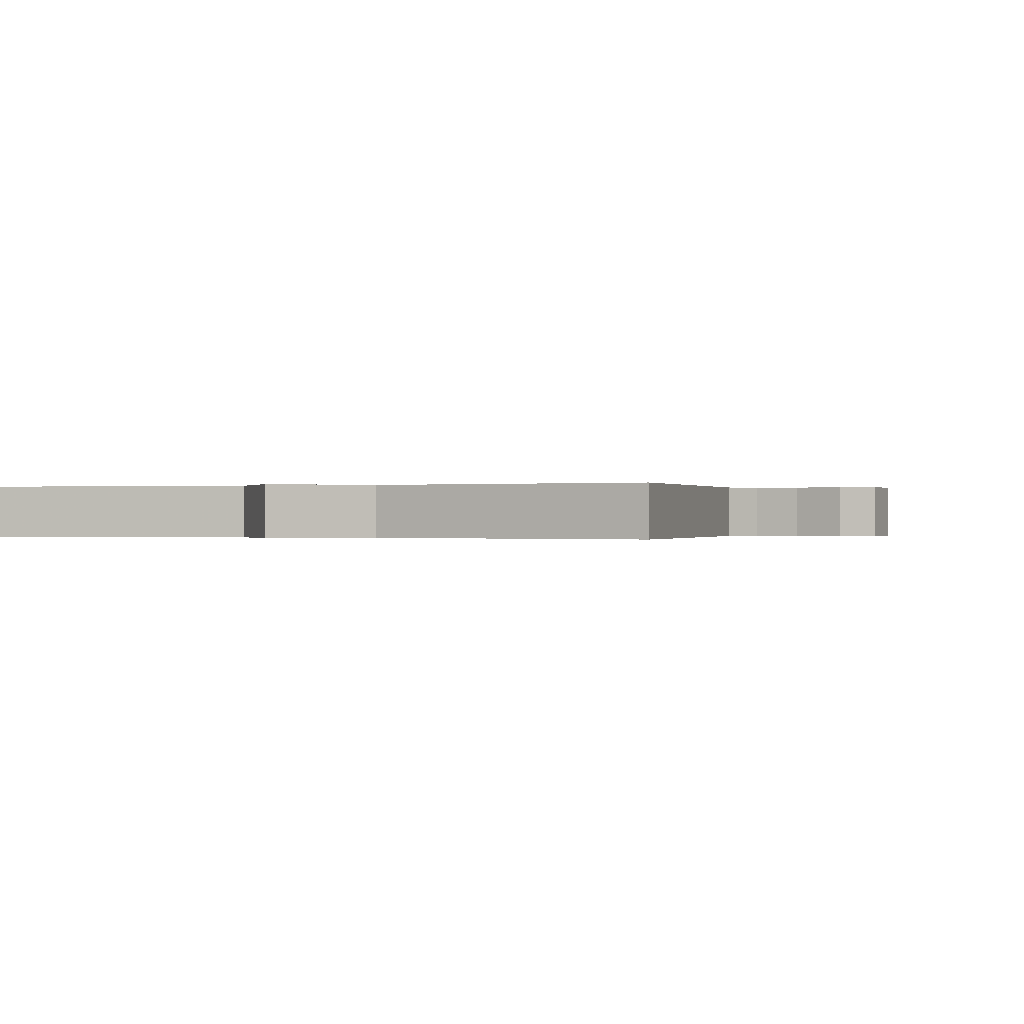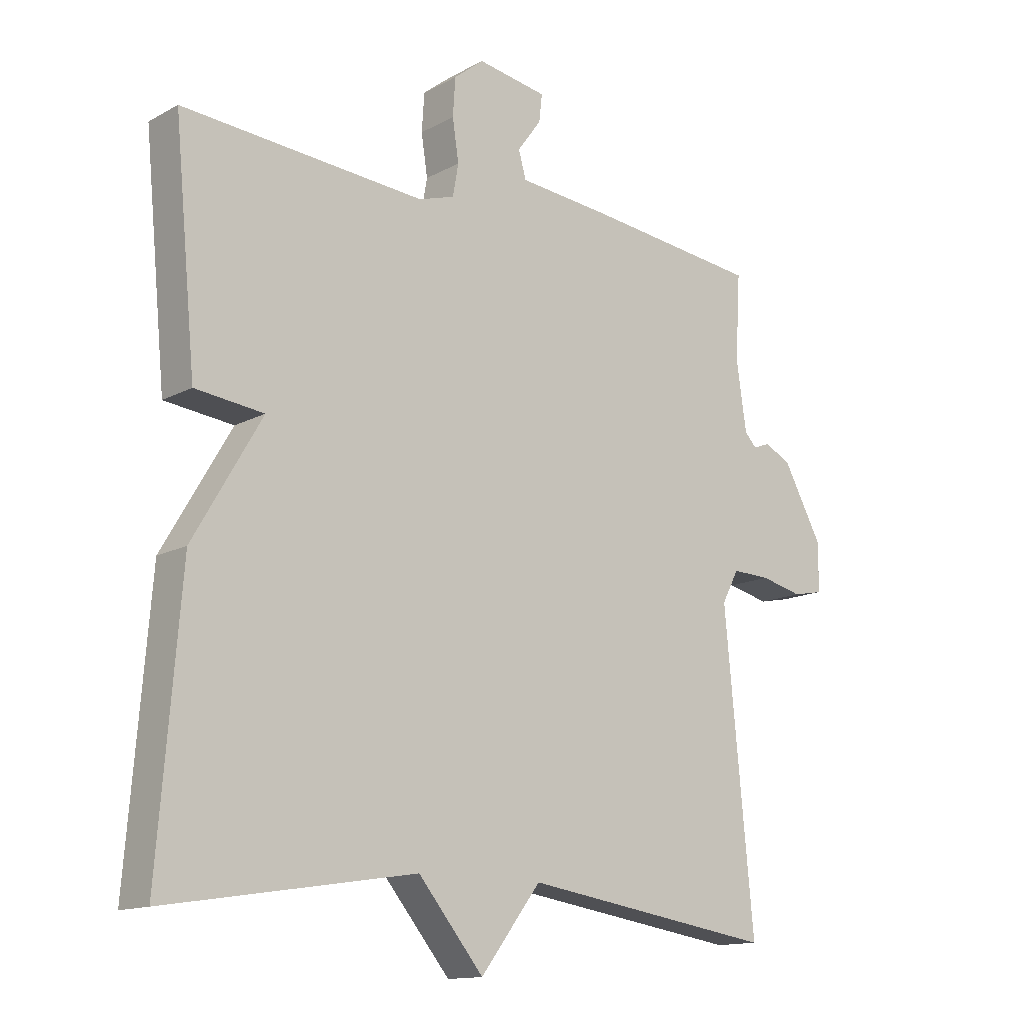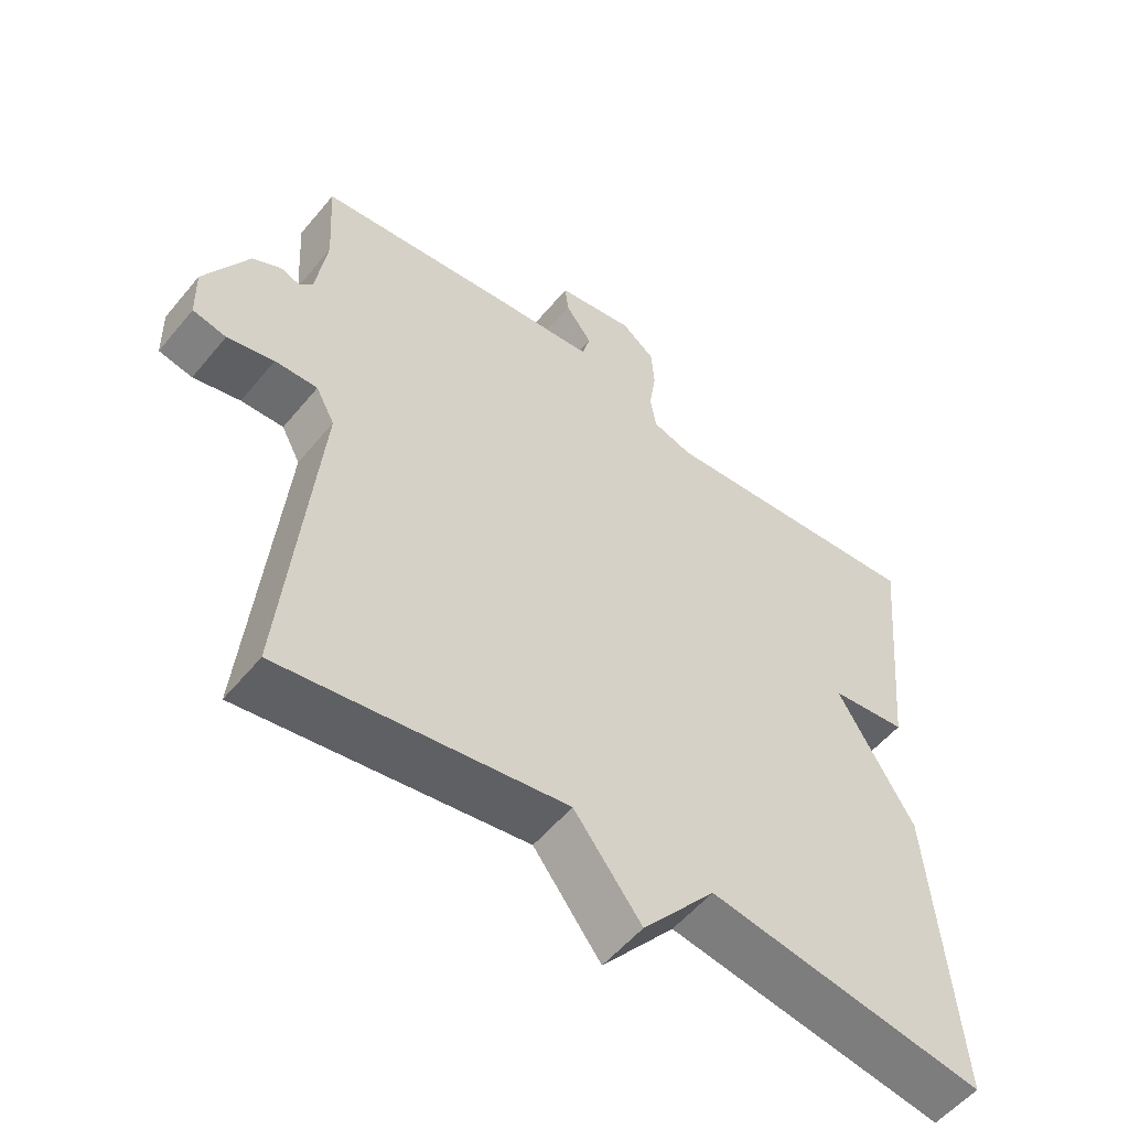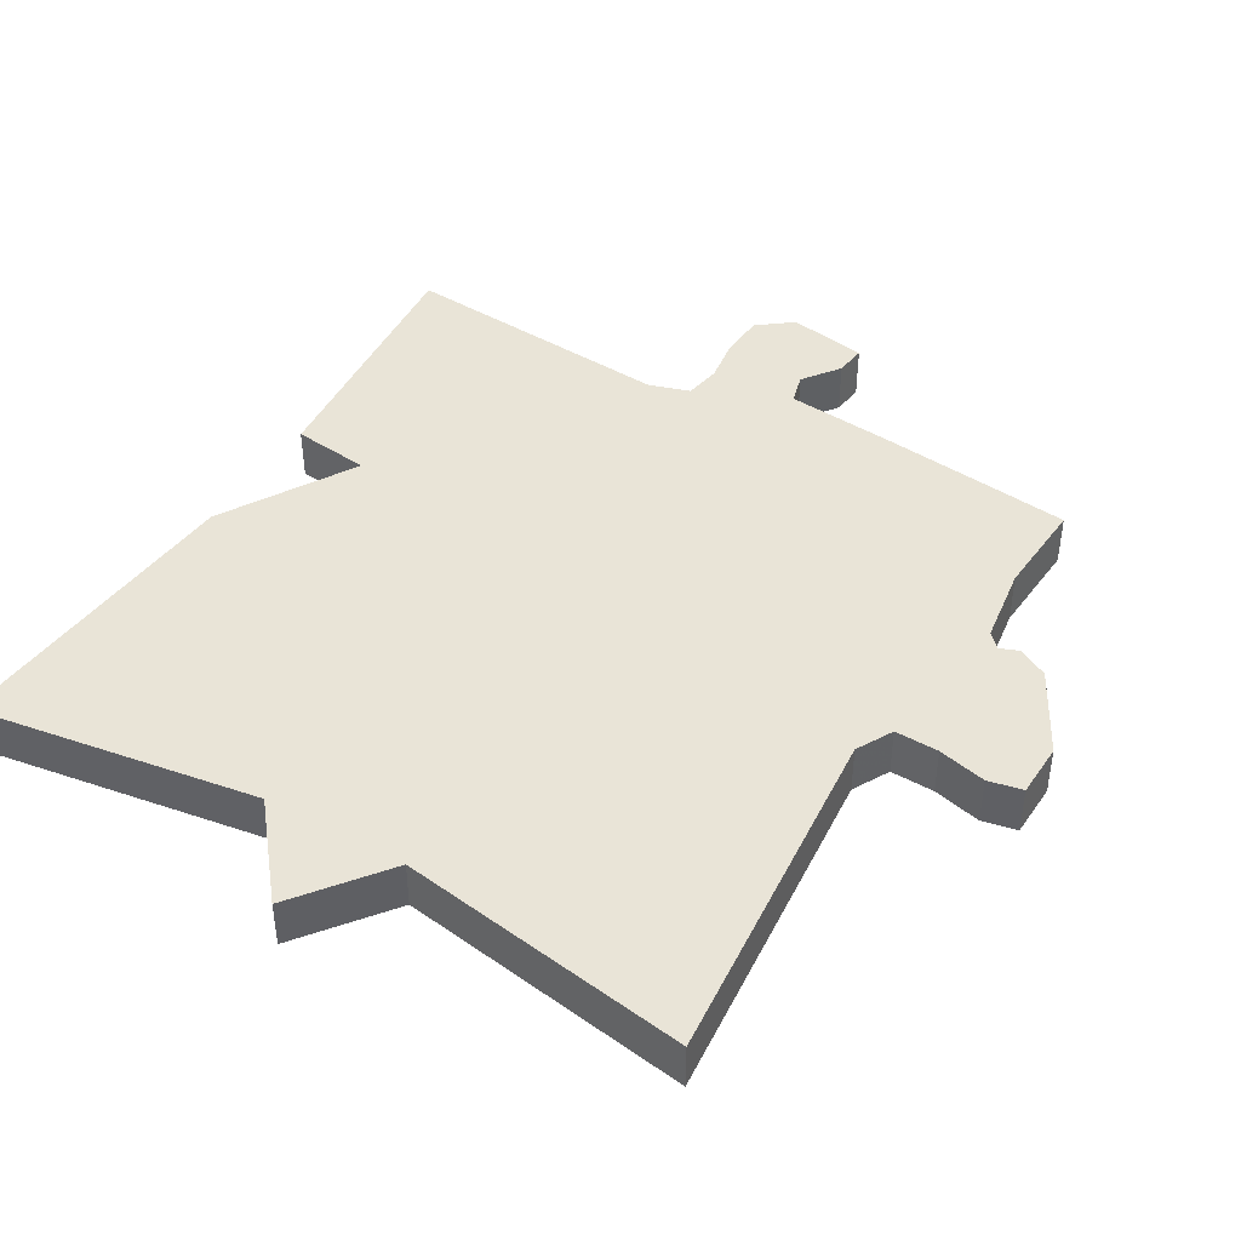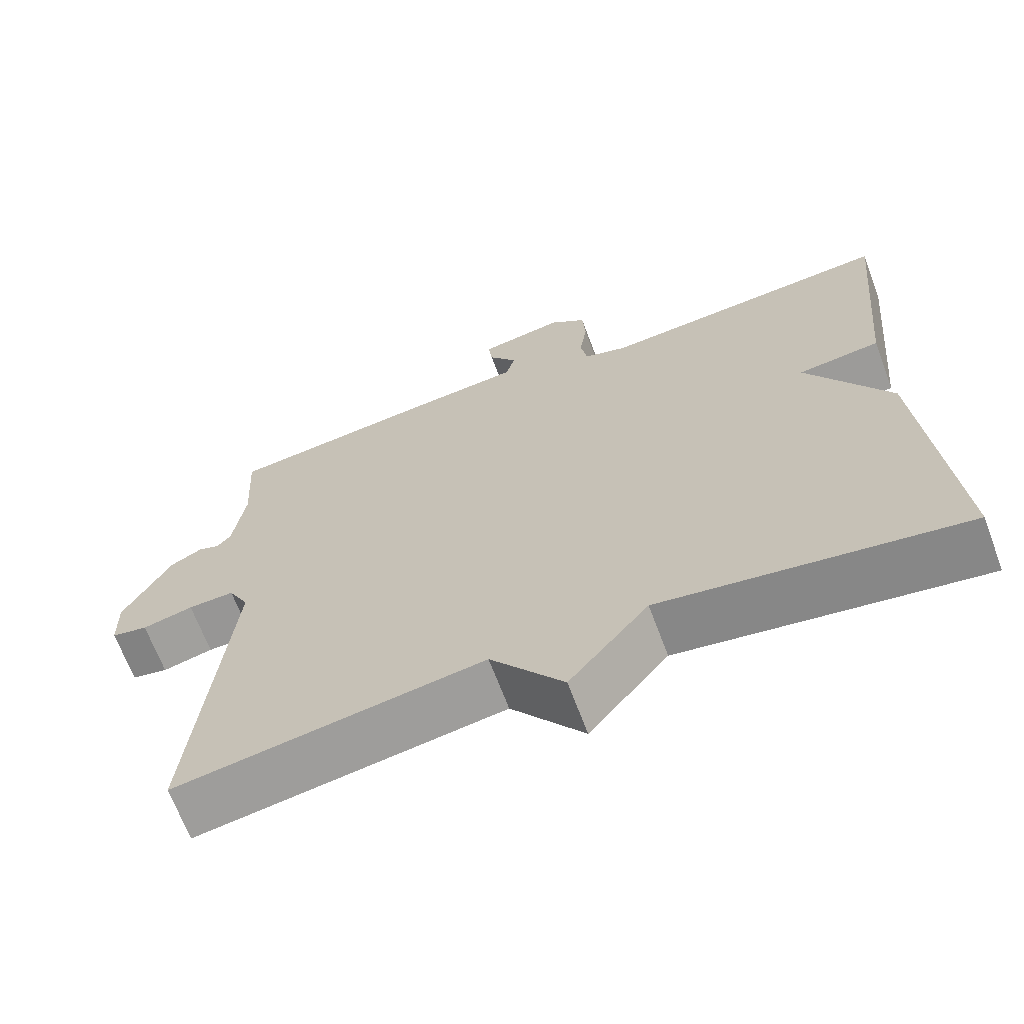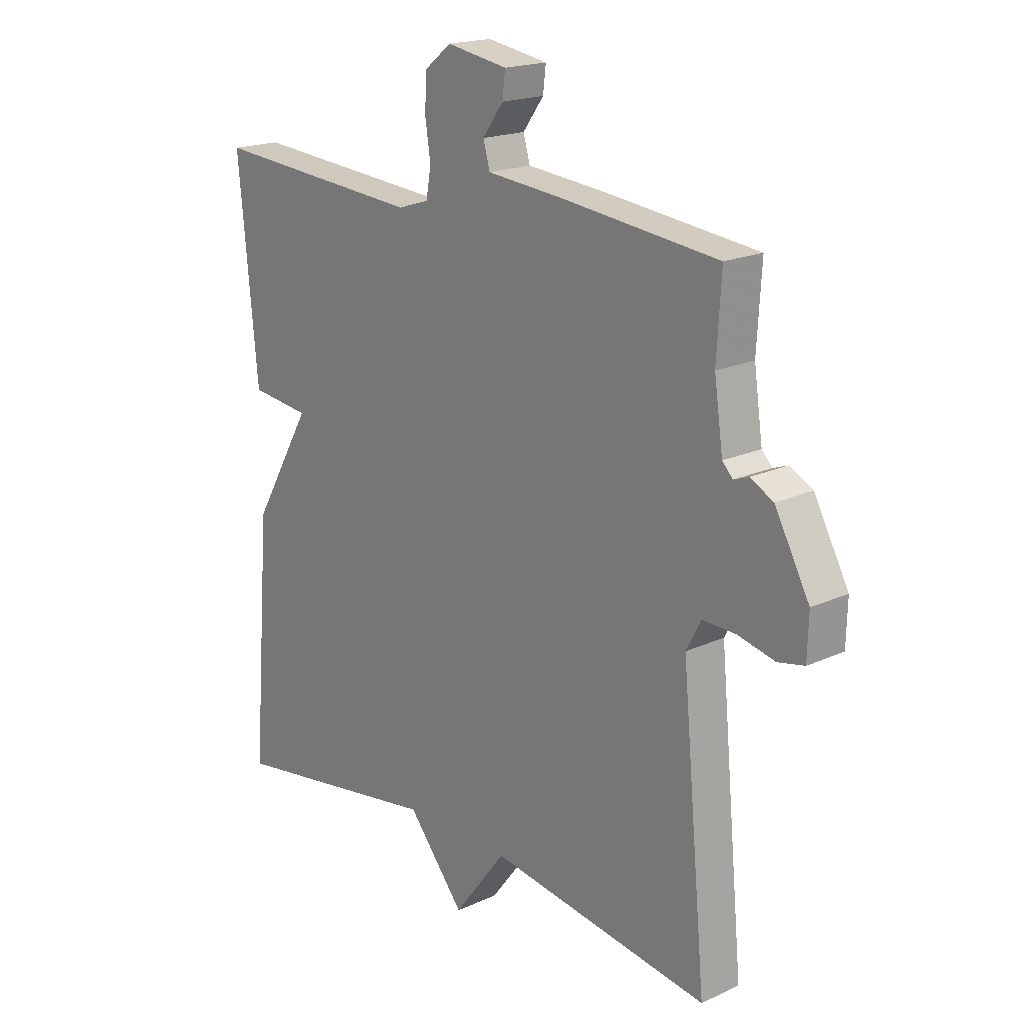
<metadata>
{"format":"obj","ext":"obj","renderer":"f3d","projection":"perspective","resolution":1024,"background":"white","views":[{"elev":-0.1,"azim":-157.3,"up":"+Y"},{"elev":-13.8,"azim":139.9,"up":"+Z"},{"elev":-54.6,"azim":-38.7,"up":"+Z"},{"elev":43.1,"azim":-149.3,"up":"+Y"},{"elev":-67.0,"azim":20.5,"up":"+Z"},{"elev":18.8,"azim":-131.2,"up":"+Z"}]}
</metadata>
<code>
v -0.5 0.07 -0.5
v -0.454 0.07 -0.013
v -0.481 0.07 0.038
v -0.542 0.07 0.036
v -0.609 0.07 0.02
v -0.657 0.07 0.03
v -0.659 0.07 0.106
v -0.596 0.07 0.222
v -0.554 0.07 0.244
v -0.527 0.07 0.234
v -0.508 0.07 0.254
v -0.492 0.07 0.364
v -0.5 0.07 0.5
v -0.221 0.07 0.532
v -0.075 0.07 0.546
v -0.063 0.07 0.589
v -0.101 0.07 0.641
v -0.106 0.07 0.685
v 0.005 0.07 0.704
v 0.053 0.07 0.666
v 0.057 0.07 0.605
v 0.047 0.07 0.539
v 0.056 0.07 0.488
v 0.113 0.07 0.47
v 0.5 0.07 0.5
v 0.465 0.07 0.135
v 0.356 0.07 0.122
v 0.465 0.07 -0.065
v 0.5 0.07 -0.5
v 0.104 0.07 -0.438
v 0 0.07 -0.564
v -0.096 0.07 -0.438
v -0.5 0 -0.5
v -0.454 0 -0.013
v -0.481 0 0.038
v -0.542 0 0.036
v -0.609 0 0.02
v -0.657 0 0.03
v -0.659 0 0.106
v -0.596 0 0.222
v -0.554 0 0.244
v -0.527 0 0.234
v -0.508 0 0.254
v -0.492 0 0.364
v -0.5 0 0.5
v -0.221 0 0.532
v -0.075 0 0.546
v -0.063 0 0.589
v -0.101 0 0.641
v -0.106 0 0.685
v 0.005 0 0.704
v 0.053 0 0.666
v 0.057 0 0.605
v 0.047 0 0.539
v 0.056 0 0.488
v 0.113 0 0.47
v 0.5 0 0.5
v 0.465 0 0.135
v 0.356 0 0.122
v 0.465 0 -0.065
v 0.5 0 -0.5
v 0.104 0 -0.438
v 0 0 -0.564
v -0.096 0 -0.438
f 30 31 32
f 27 28 29 30
f 27 30 32
f 24 25 26 27
f 32 1 2
f 27 32 2
f 24 27 2
f 23 24 2
f 20 21 22
f 19 20 22
f 18 19 22
f 17 18 22
f 16 17 22
f 15 16 22 23
f 15 23 2
f 14 15 2
f 13 14 2
f 12 13 2
f 8 9 10
f 7 8 10
f 6 7 10
f 5 6 10
f 4 5 10
f 3 4 10 11
f 2 3 11 12
f 64 63 62
f 62 61 60 59
f 64 62 59
f 59 58 57 56
f 34 33 64
f 34 64 59
f 34 59 56
f 34 56 55
f 54 53 52
f 54 52 51
f 54 51 50
f 54 50 49
f 54 49 48
f 55 54 48 47
f 34 55 47
f 34 47 46
f 34 46 45
f 34 45 44
f 42 41 40
f 42 40 39
f 42 39 38
f 42 38 37
f 42 37 36
f 43 42 36 35
f 44 43 35 34
f 1 33 34 2
f 2 34 35 3
f 3 35 36 4
f 4 36 37 5
f 5 37 38 6
f 6 38 39 7
f 7 39 40 8
f 8 40 41 9
f 9 41 42 10
f 10 42 43 11
f 11 43 44 12
f 12 44 45 13
f 13 45 46 14
f 14 46 47 15
f 15 47 48 16
f 16 48 49 17
f 17 49 50 18
f 18 50 51 19
f 19 51 52 20
f 20 52 53 21
f 21 53 54 22
f 22 54 55 23
f 23 55 56 24
f 24 56 57 25
f 25 57 58 26
f 26 58 59 27
f 27 59 60 28
f 28 60 61 29
f 29 61 62 30
f 30 62 63 31
f 31 63 64 32
f 32 64 33 1

</code>
